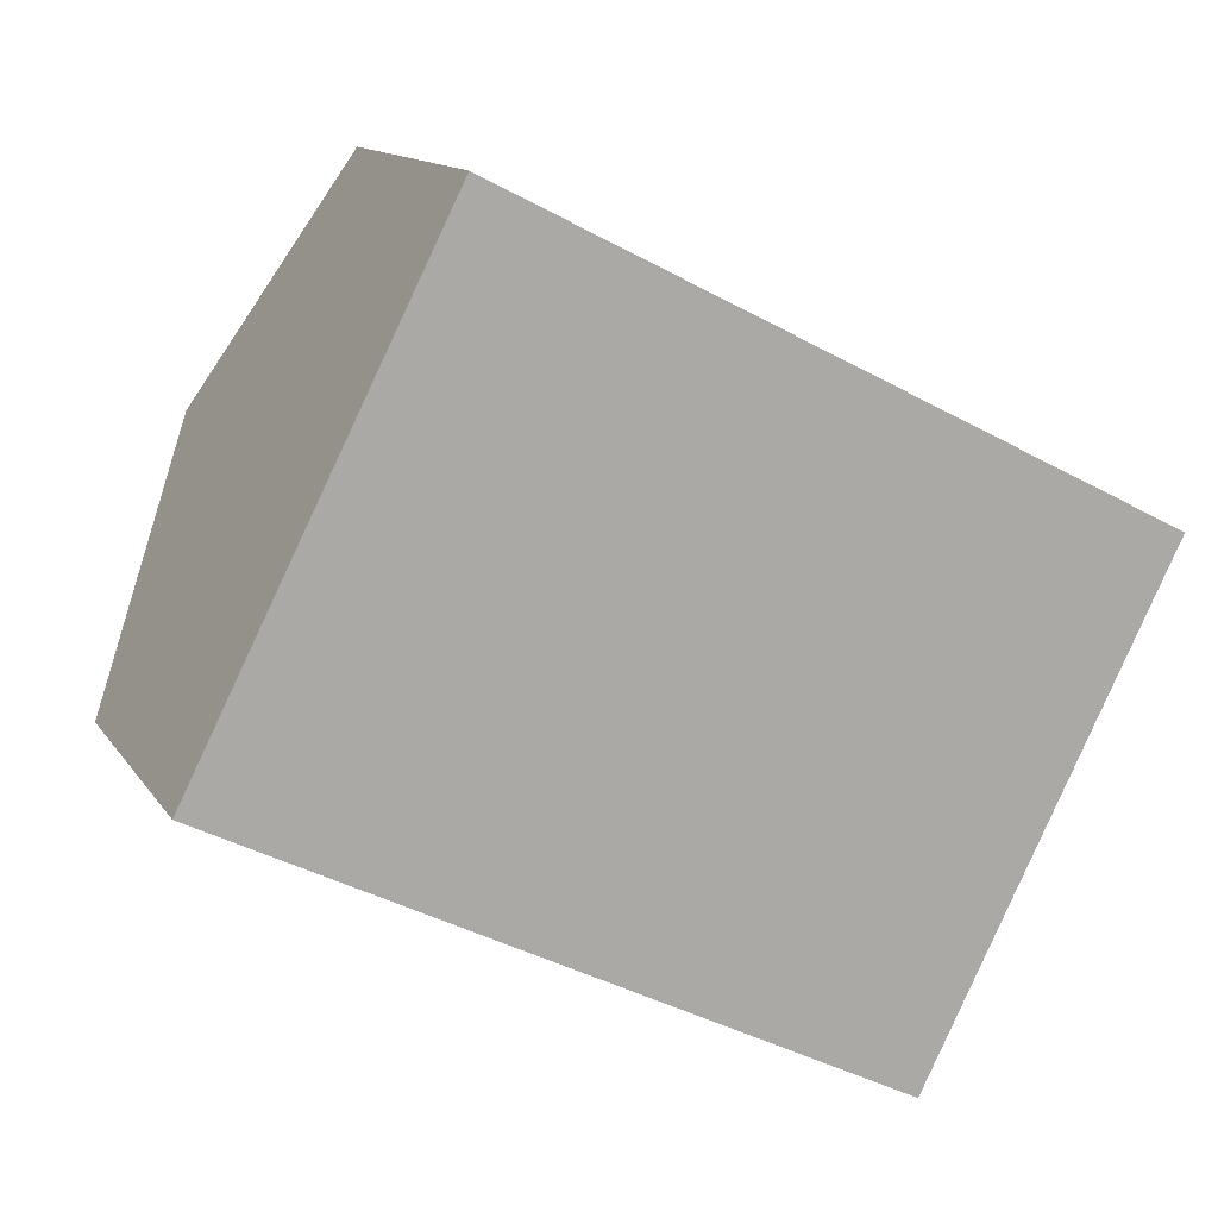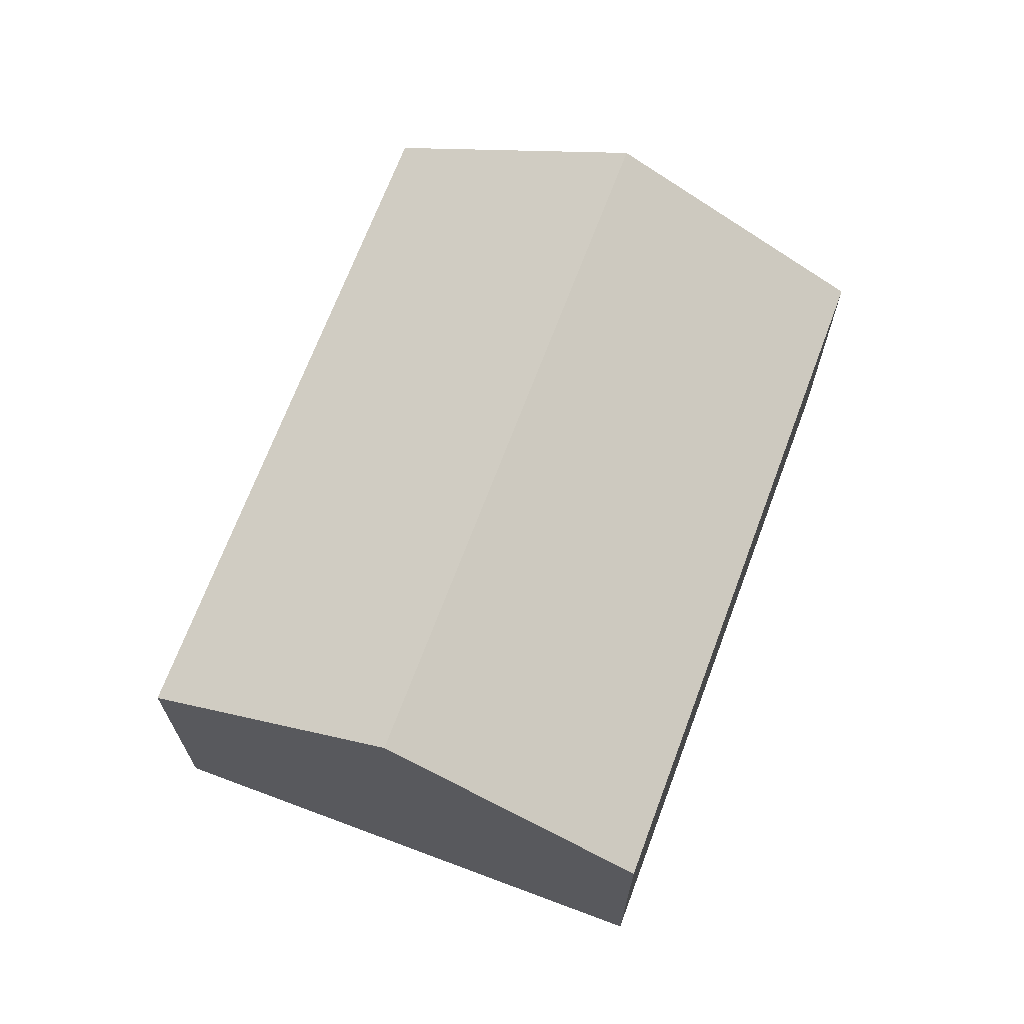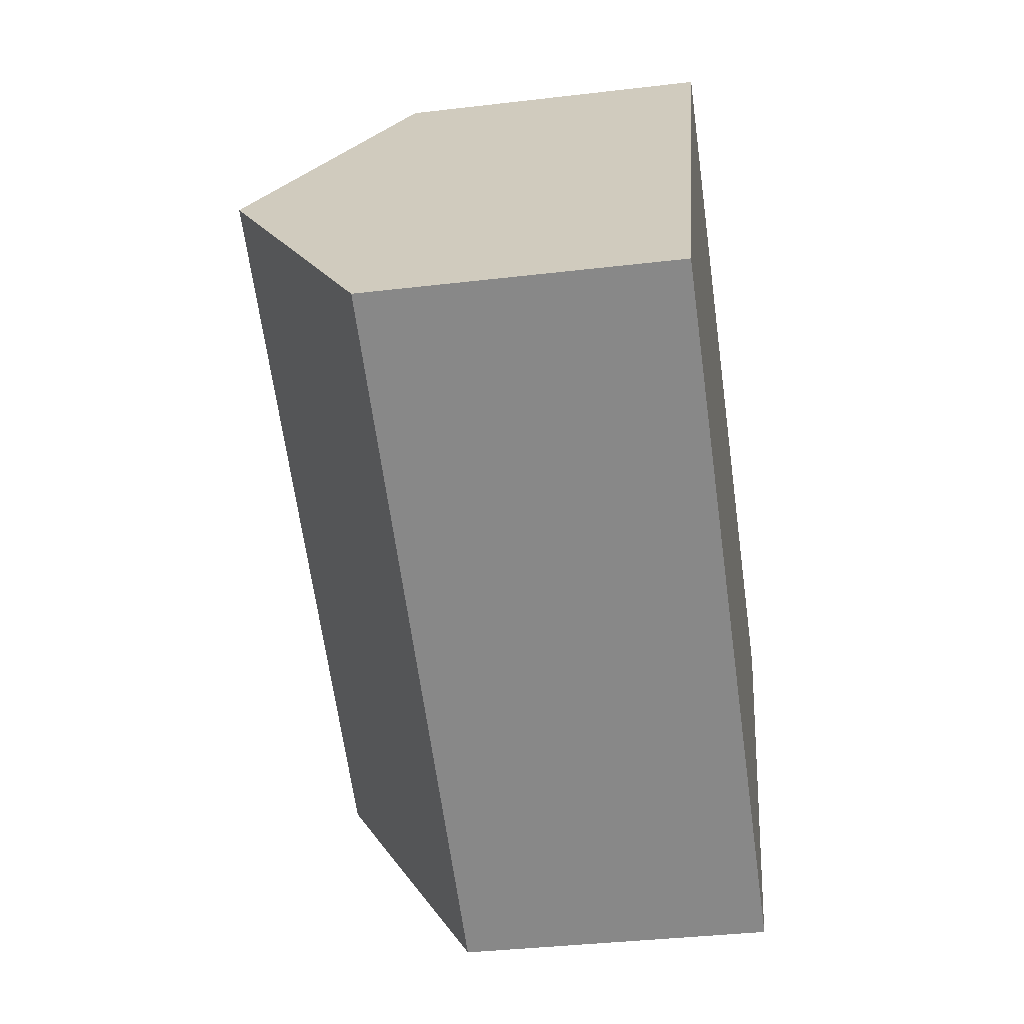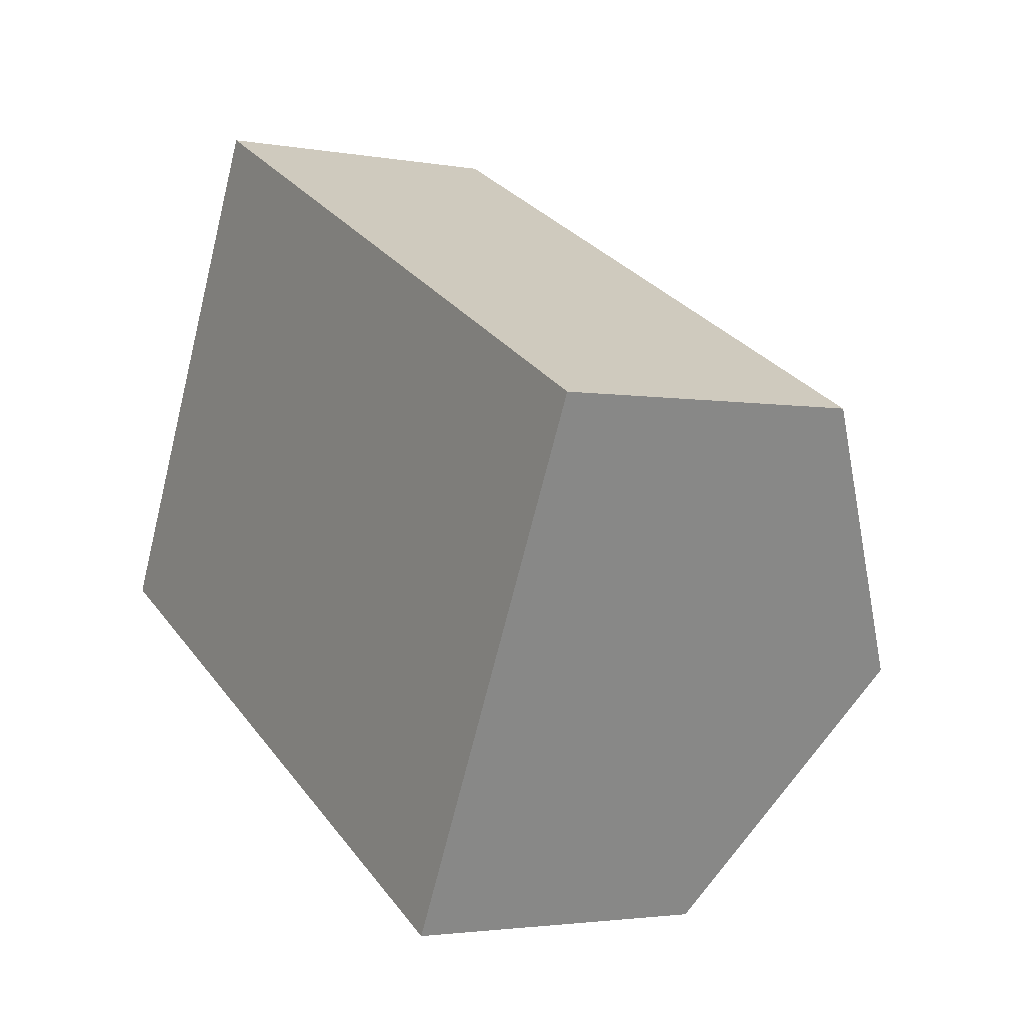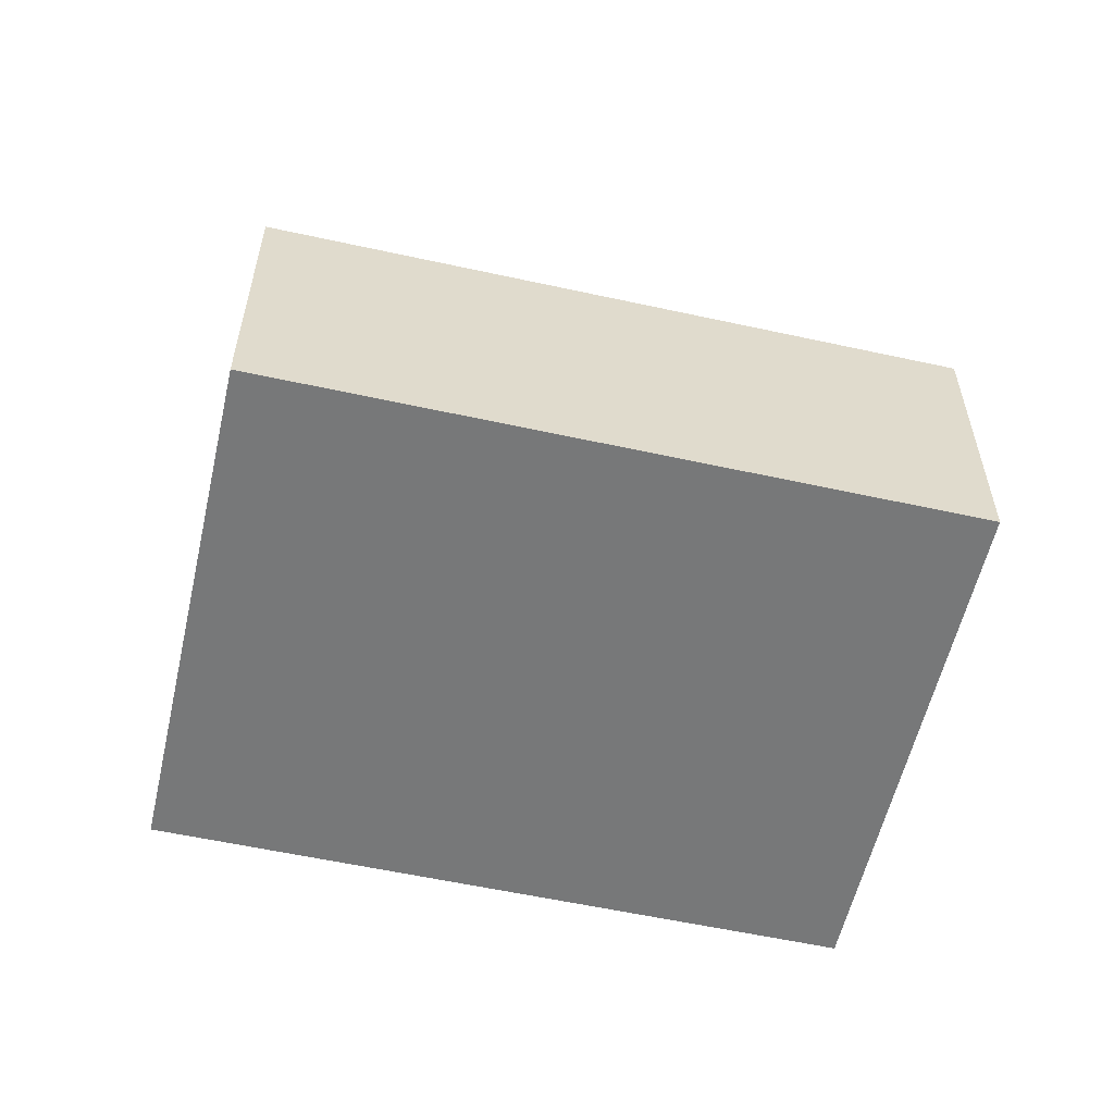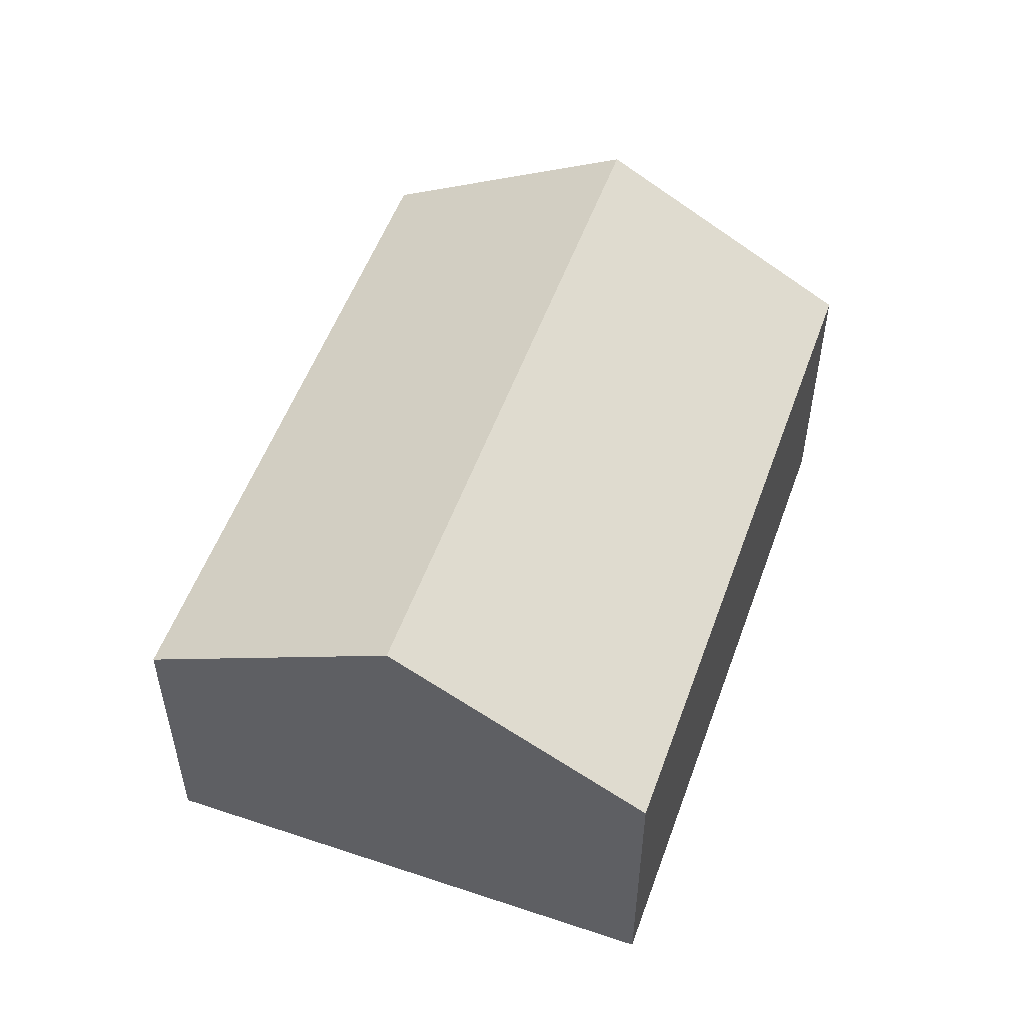
<metadata>
{"format":"obj","ext":"obj","renderer":"f3d","projection":"perspective","resolution":1024,"background":"white","views":[{"elev":13.0,"azim":-21.2,"up":"+Z"},{"elev":68.9,"azim":137.3,"up":"+Y"},{"elev":-36.9,"azim":-81.3,"up":"+Z"},{"elev":-2.6,"azim":57.7,"up":"+Z"},{"elev":-57.3,"azim":-166.1,"up":"+Y"},{"elev":53.5,"azim":136.4,"up":"+Y"}]}
</metadata>
<code>
v  1.119 4.143 2.218
v  8.154 2.771 1.452
v  7.036 4.143 -0.766
v  2.237 2.771 4.436
v  0 2.771 1.697e-16
v  5.918 2.771 -2.984
v  0 0 0
v  1.119 -1.358e-16 2.218
v  2.237 -2.716e-16 4.436
v  8.154 -8.891e-17 1.452
v  7.036 4.69e-17 -0.766
v  5.918 1.827e-16 -2.984
g defaultobject
f 1 2 3
f 2 1 4
f 5 3 6
f 3 5 1
f 7 1 5
f 1 7 4
f 4 7 8
f 4 8 9
f 9 2 4
f 2 9 10
f 10 3 2
f 3 10 6
f 6 10 11
f 6 11 12
f 12 5 6
f 5 12 7
f 8 10 9
f 10 8 7
f 10 7 11
f 11 7 12

</code>
